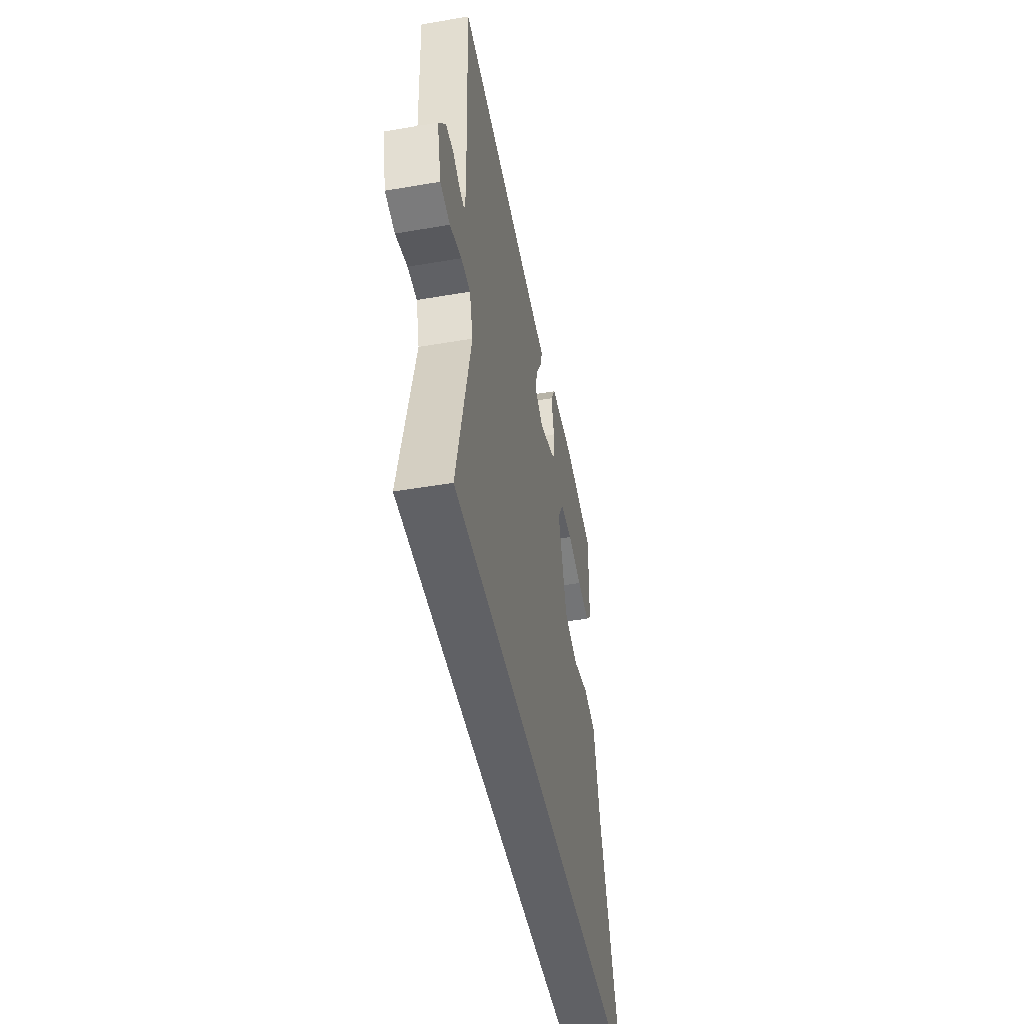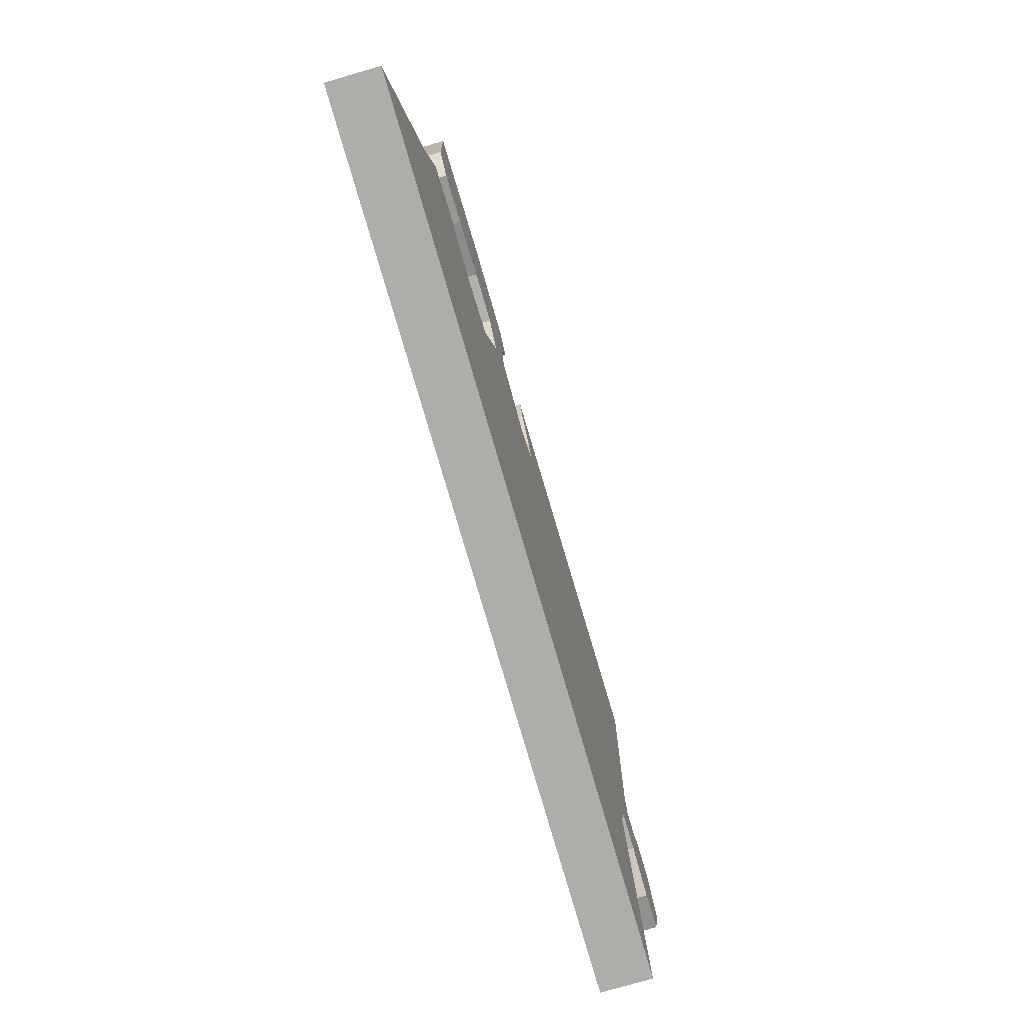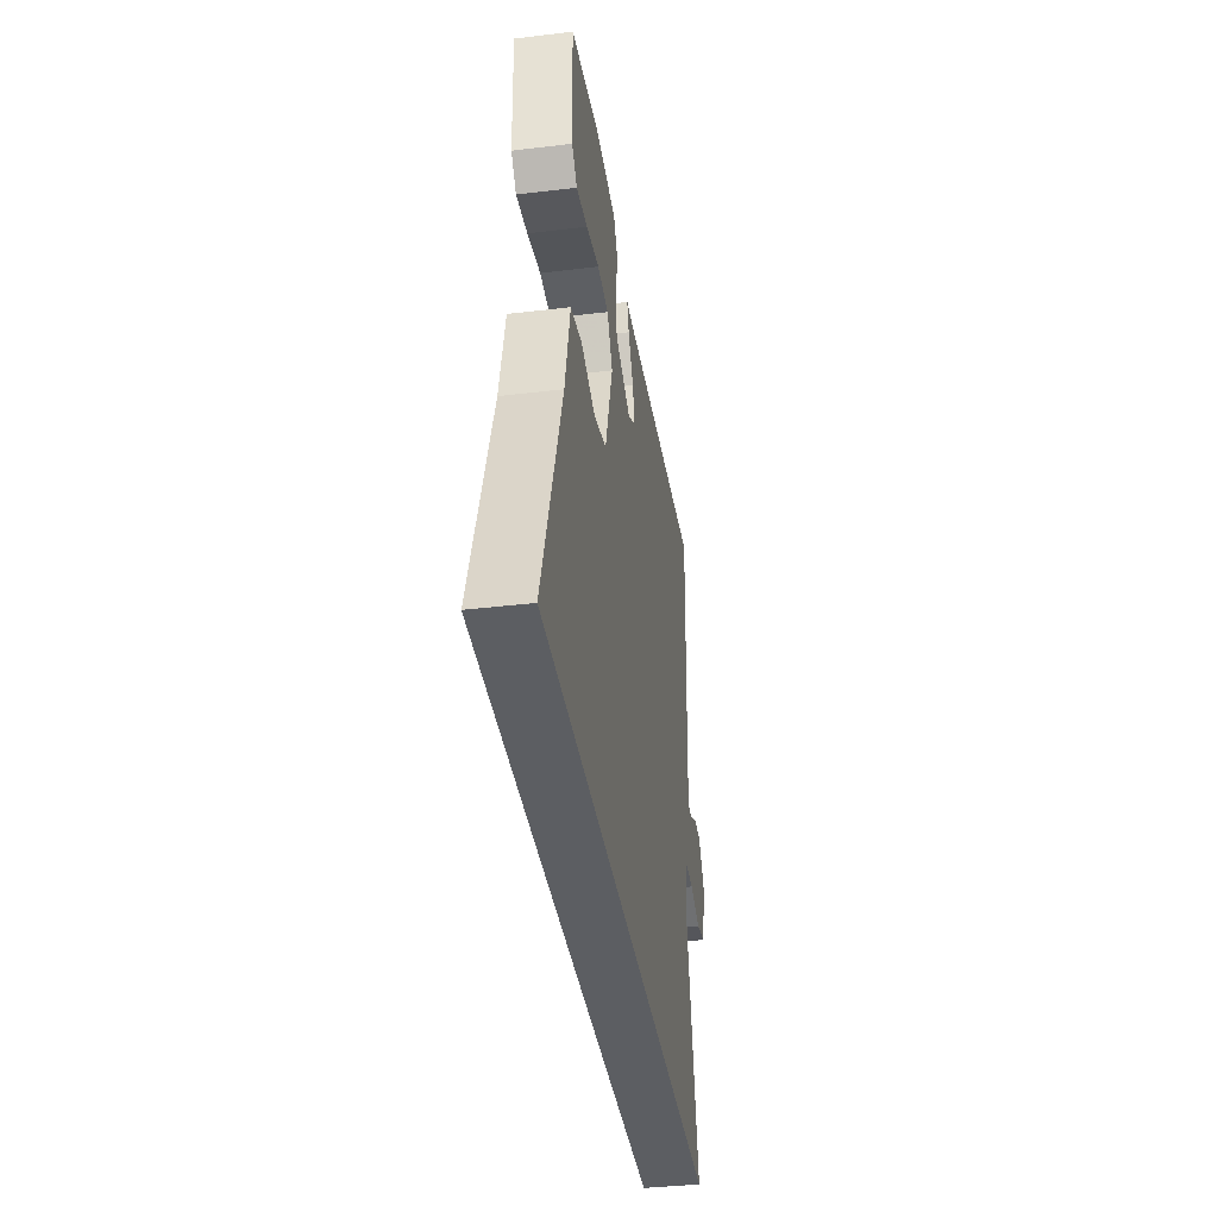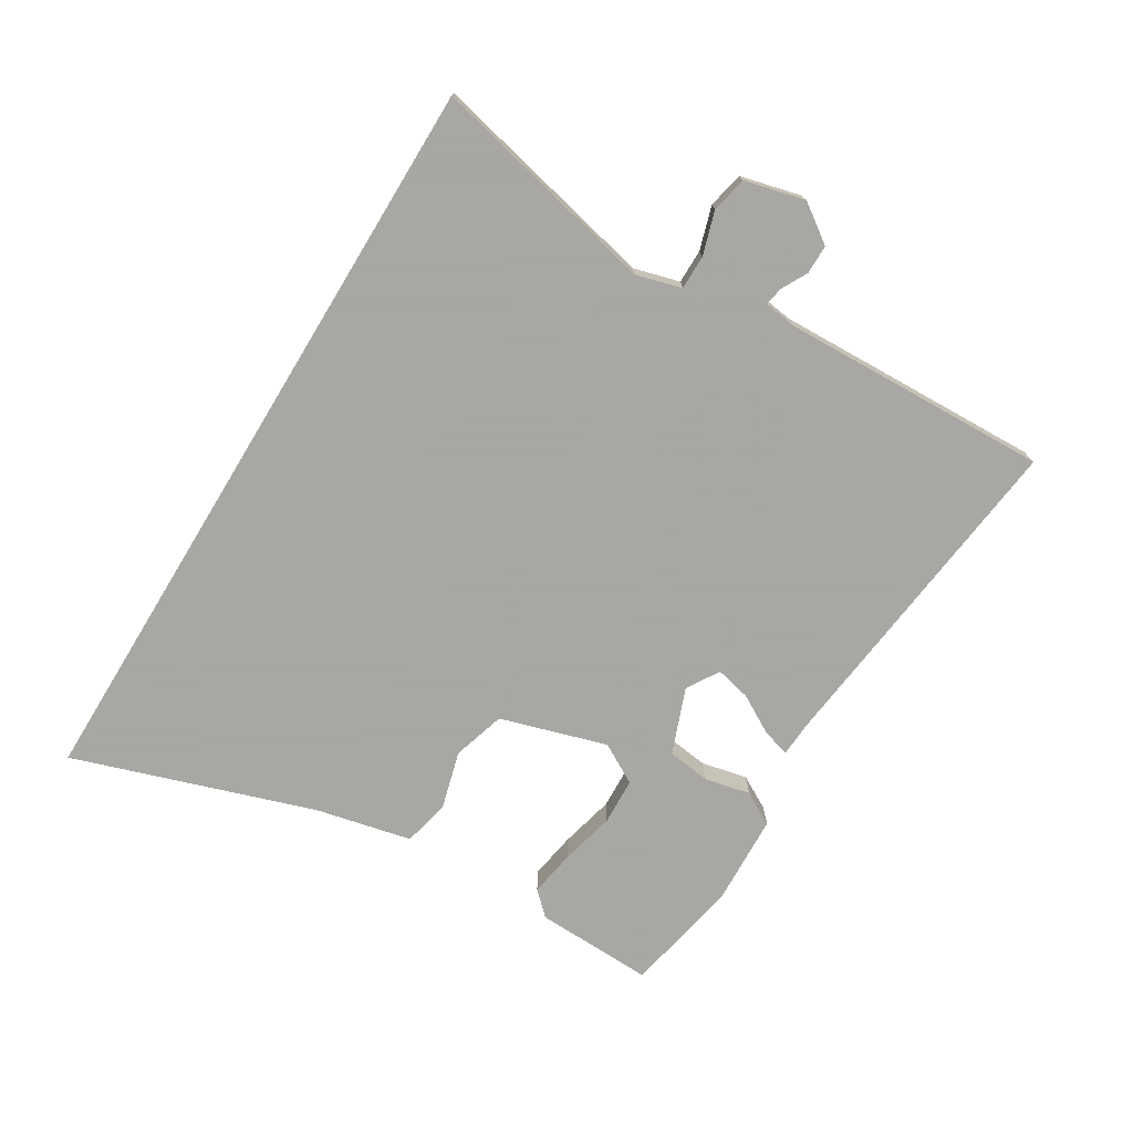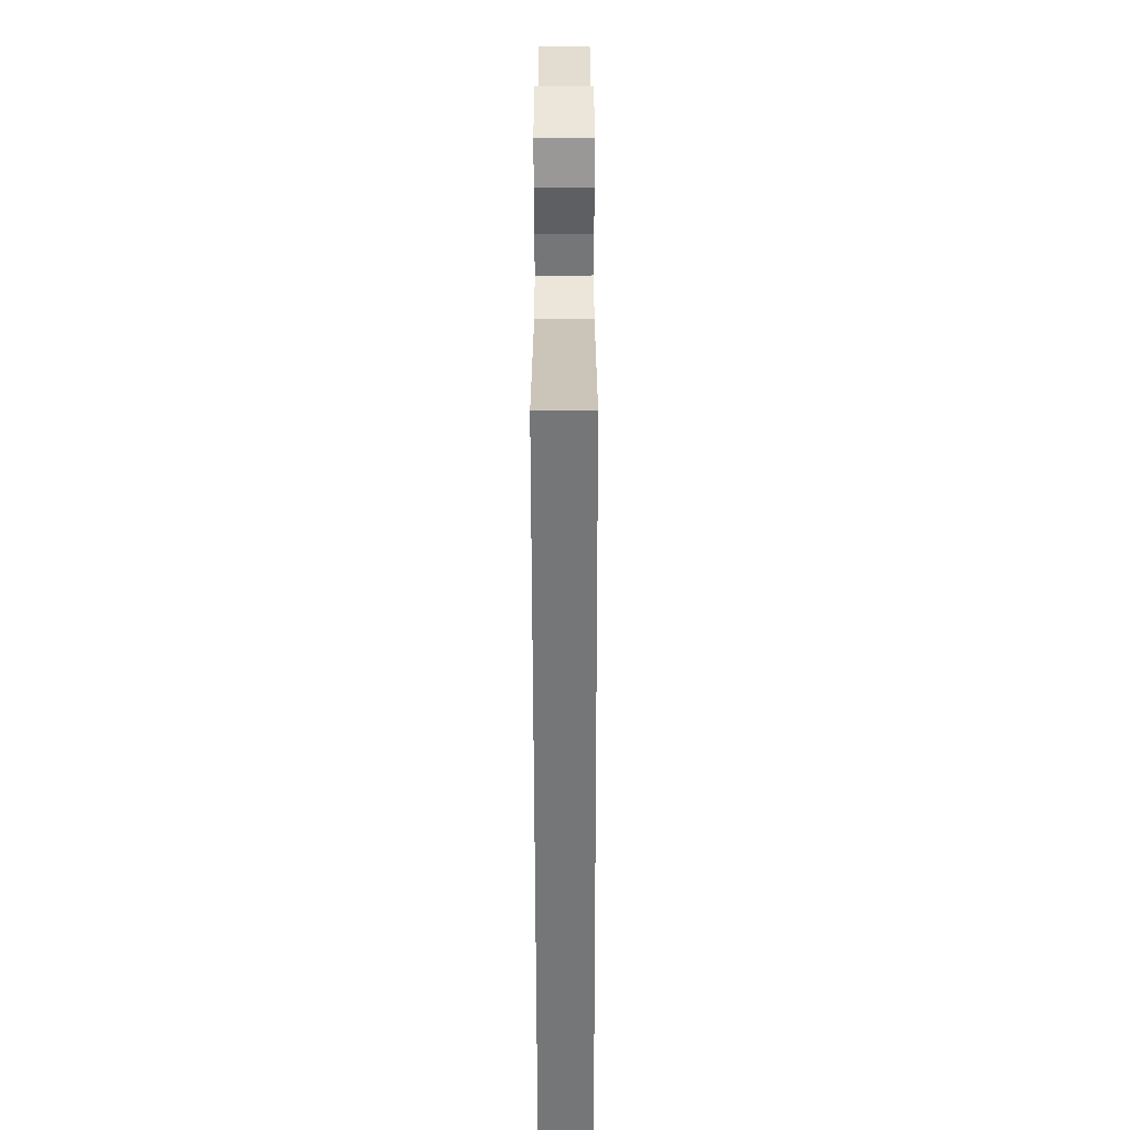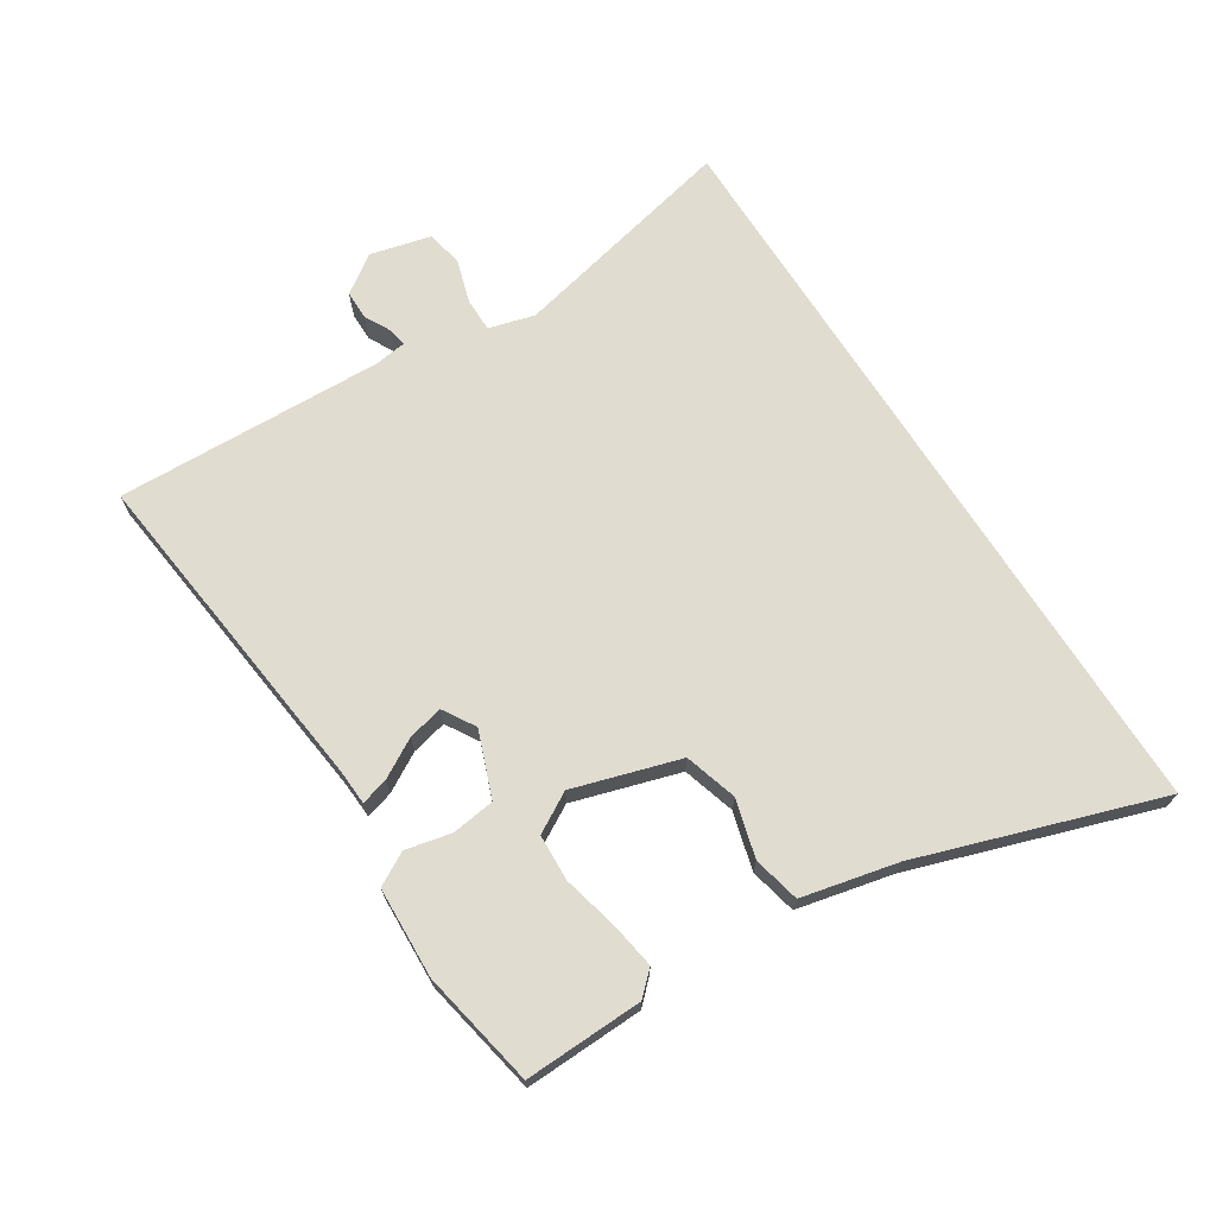
<metadata>
{"format":"obj","ext":"obj","renderer":"f3d","projection":"perspective","resolution":1024,"background":"white","views":[{"elev":-47.1,"azim":-79.0,"up":"+Z"},{"elev":-77.2,"azim":106.2,"up":"+Z"},{"elev":-38.1,"azim":98.6,"up":"+Z"},{"elev":-74.4,"azim":-121.3,"up":"+Y"},{"elev":-56.8,"azim":-89.9,"up":"+Z"},{"elev":69.7,"azim":57.6,"up":"+Y"}]}
</metadata>
<code>
v -0.547 0.07 -0.5
v -0.465 0.07 -0.139
v -0.485 0.07 -0.067
v -0.539 0.07 -0.067
v -0.607 0.07 -0.088
v -0.664 0.07 -0.076
v -0.688 0.07 0.019
v -0.646 0.07 0.079
v -0.6 0.07 0.079
v -0.559 0.07 0.057
v -0.53 0.07 0.052
v -0.523 0.07 0.102
v -0.538 0.07 0.526
v -0.004 0.07 0.463
v 0.05 0.07 0.46
v 0.038 0.07 0.417
v 0.003 0.07 0.356
v -0.01 0.07 0.3
v 0.041 0.07 0.269
v 0.144 0.07 0.308
v 0.153 0.07 0.376
v 0.137 0.07 0.448
v 0.166 0.07 0.5
v 0.309 0.07 0.506
v 0.493 0.07 0.47
v 0.487 0.07 0.283
v 0.453 0.07 0.247
v 0.38 0.07 0.259
v 0.294 0.07 0.28
v 0.22 0.07 0.277
v 0.184 0.07 0.214
v 0.235 0.07 0.046
v 0.318 0.07 0.021
v 0.409 0.07 0.046
v 0.483 0.07 0.029
v 0.517 0.07 -0.122
v 0.643 0.07 -0.5
v -0.547 0 -0.5
v -0.465 0 -0.139
v -0.485 0 -0.067
v -0.539 0 -0.067
v -0.607 0 -0.088
v -0.664 0 -0.076
v -0.688 0 0.019
v -0.646 0 0.079
v -0.6 0 0.079
v -0.559 0 0.057
v -0.53 0 0.052
v -0.523 0 0.102
v -0.538 0 0.526
v -0.004 0 0.463
v 0.05 0 0.46
v 0.038 0 0.417
v 0.003 0 0.356
v -0.01 0 0.3
v 0.041 0 0.269
v 0.144 0 0.308
v 0.153 0 0.376
v 0.137 0 0.448
v 0.166 0 0.5
v 0.309 0 0.506
v 0.493 0 0.47
v 0.487 0 0.283
v 0.453 0 0.247
v 0.38 0 0.259
v 0.294 0 0.28
v 0.22 0 0.277
v 0.184 0 0.214
v 0.235 0 0.046
v 0.318 0 0.021
v 0.409 0 0.046
v 0.483 0 0.029
v 0.517 0 -0.122
v 0.643 0 -0.5
f 36 37 1 2
f 33 34 35 36
f 32 33 36 2
f 31 32 2 3
f 30 31 3 4
f 26 27 28 29
f 24 25 26 29
f 24 29 30
f 21 22 23 24
f 20 21 24 30
f 19 20 30 4
f 14 15 16 17
f 12 13 14 17
f 11 12 17 18
f 7 8 9 10
f 7 10 11
f 6 7 11
f 6 11 18 19
f 4 5 6 19
f 39 38 74 73
f 73 72 71 70
f 39 73 70 69
f 40 39 69 68
f 41 40 68 67
f 66 65 64 63
f 66 63 62 61
f 67 66 61
f 61 60 59 58
f 67 61 58 57
f 41 67 57 56
f 54 53 52 51
f 54 51 50 49
f 55 54 49 48
f 47 46 45 44
f 48 47 44
f 48 44 43
f 56 55 48 43
f 56 43 42 41
f 1 38 39 2
f 2 39 40 3
f 3 40 41 4
f 4 41 42 5
f 5 42 43 6
f 6 43 44 7
f 7 44 45 8
f 8 45 46 9
f 9 46 47 10
f 10 47 48 11
f 11 48 49 12
f 12 49 50 13
f 13 50 51 14
f 14 51 52 15
f 15 52 53 16
f 16 53 54 17
f 17 54 55 18
f 18 55 56 19
f 19 56 57 20
f 20 57 58 21
f 21 58 59 22
f 22 59 60 23
f 23 60 61 24
f 24 61 62 25
f 25 62 63 26
f 26 63 64 27
f 27 64 65 28
f 28 65 66 29
f 29 66 67 30
f 30 67 68 31
f 31 68 69 32
f 32 69 70 33
f 33 70 71 34
f 34 71 72 35
f 35 72 73 36
f 36 73 74 37
f 37 74 38 1

</code>
